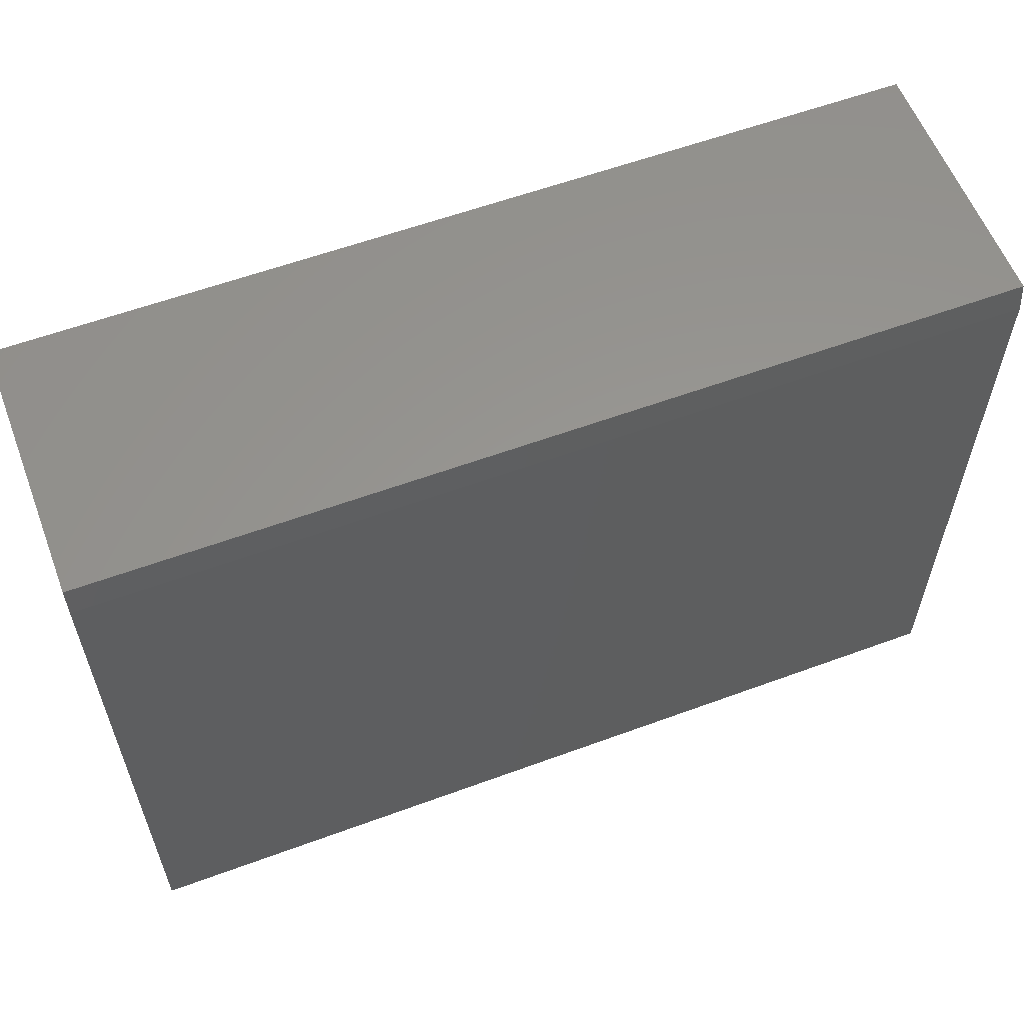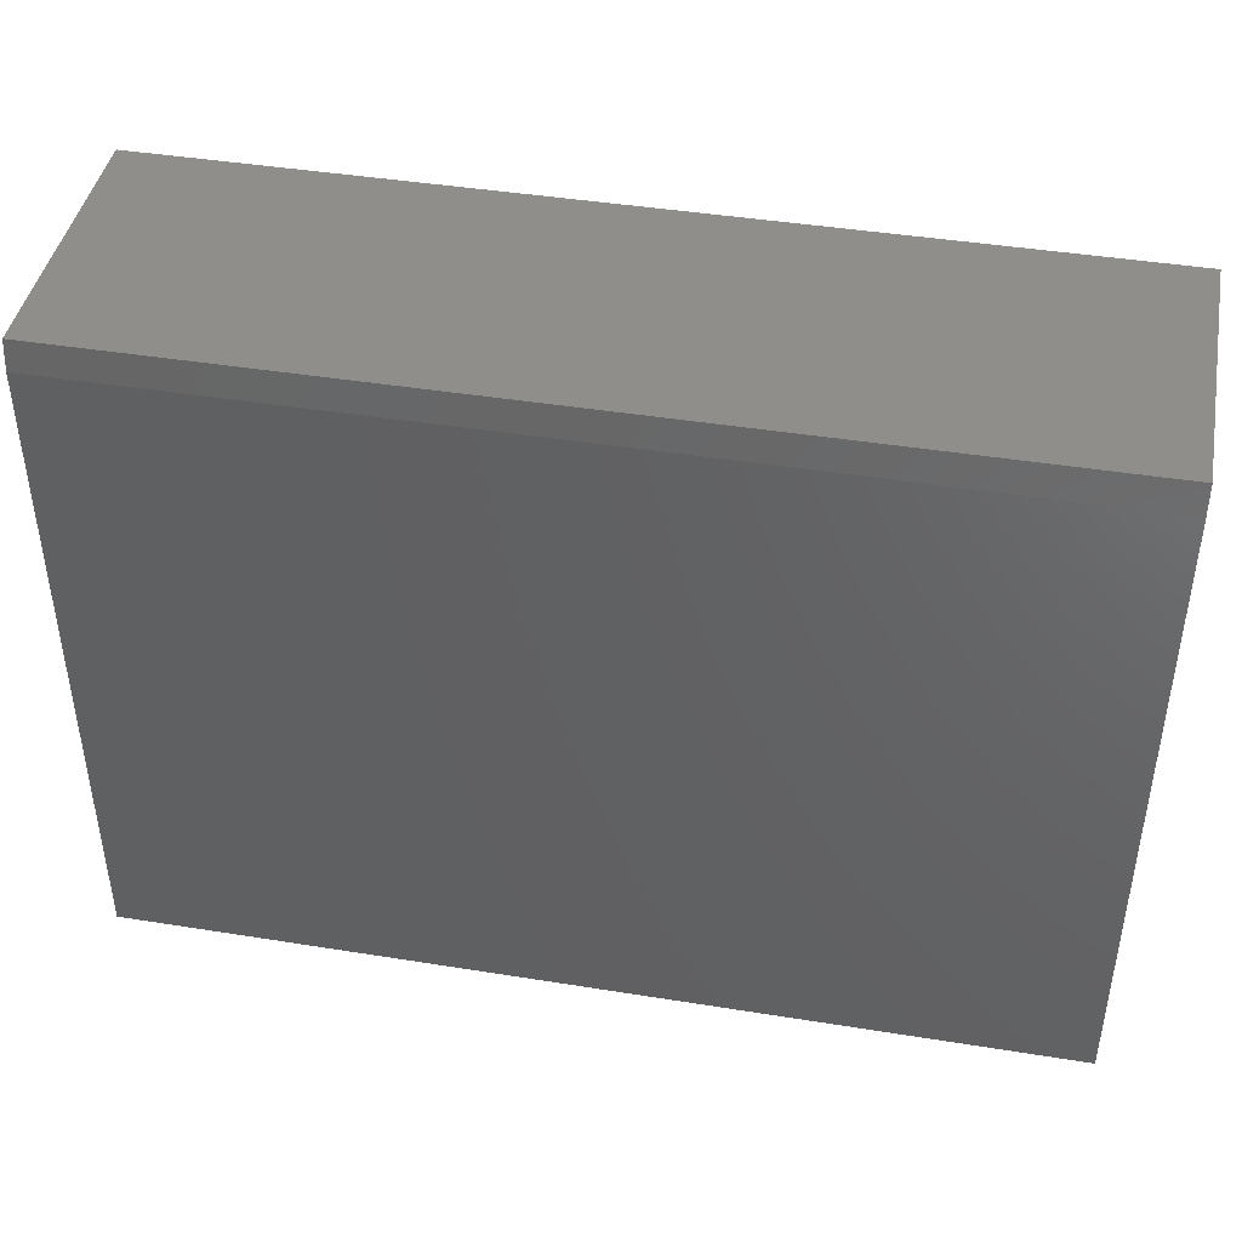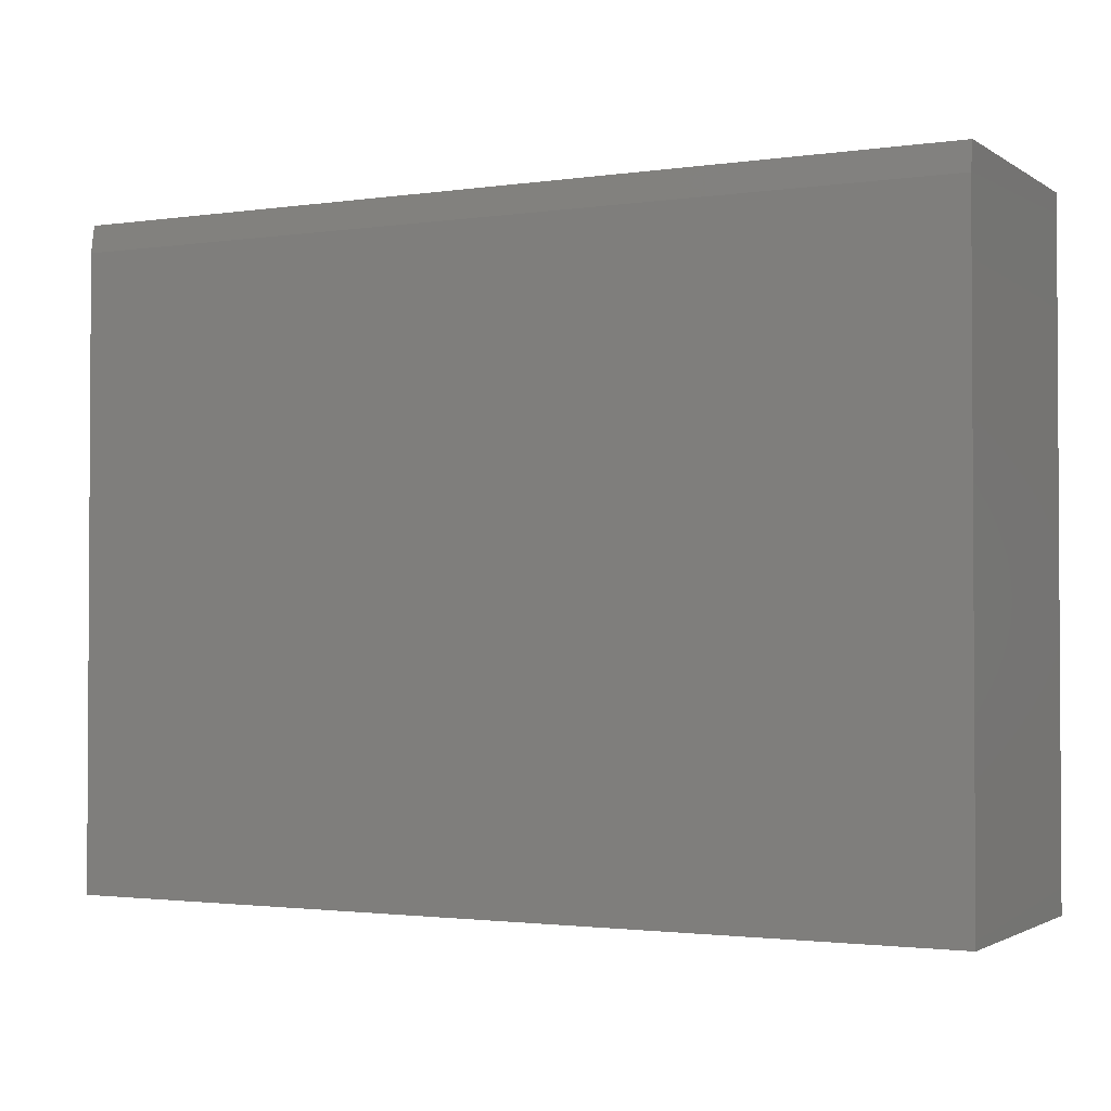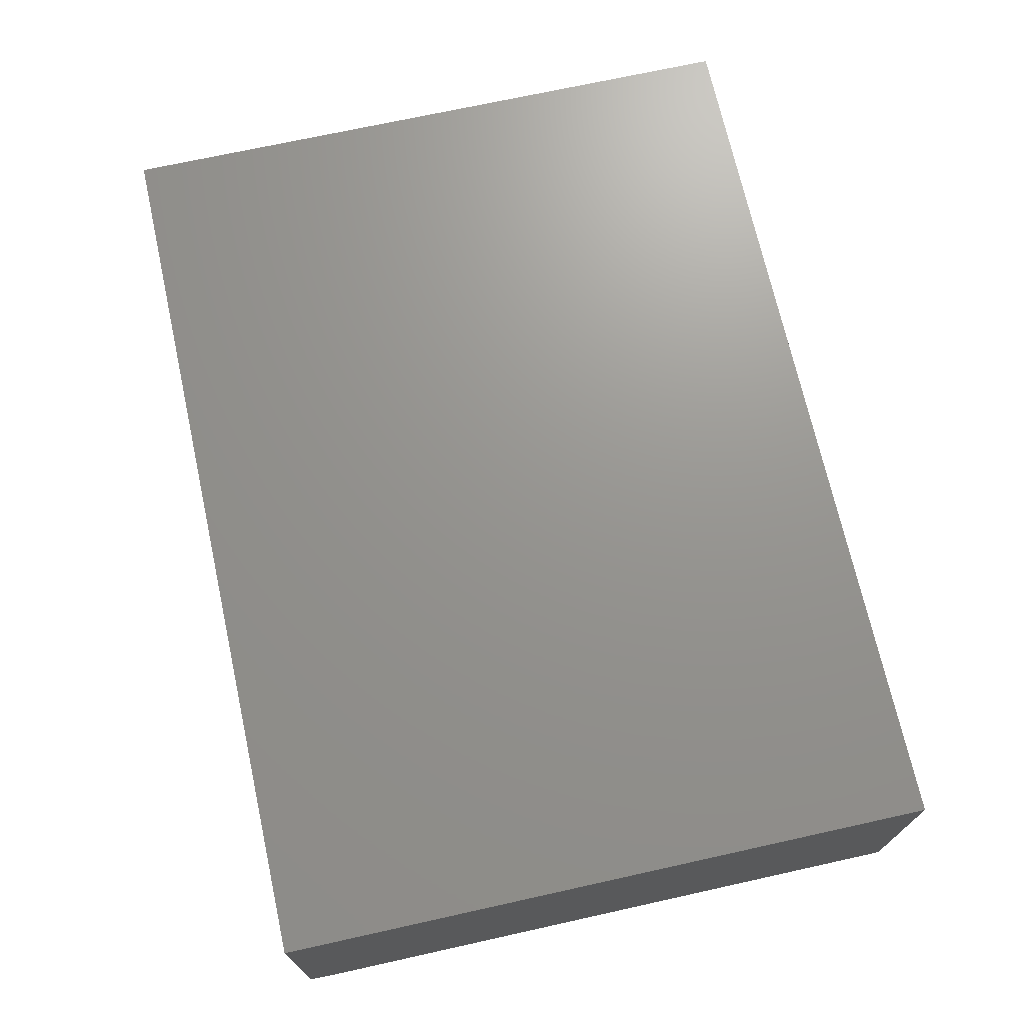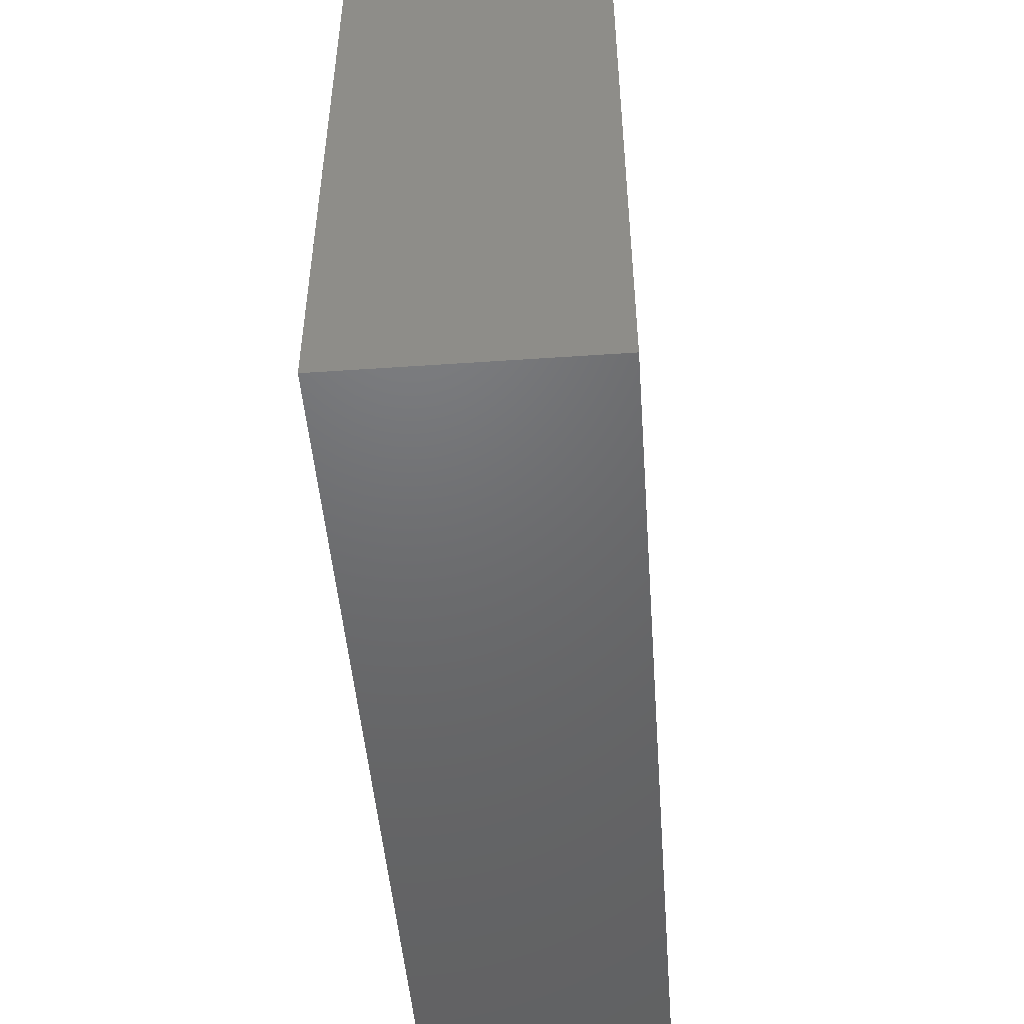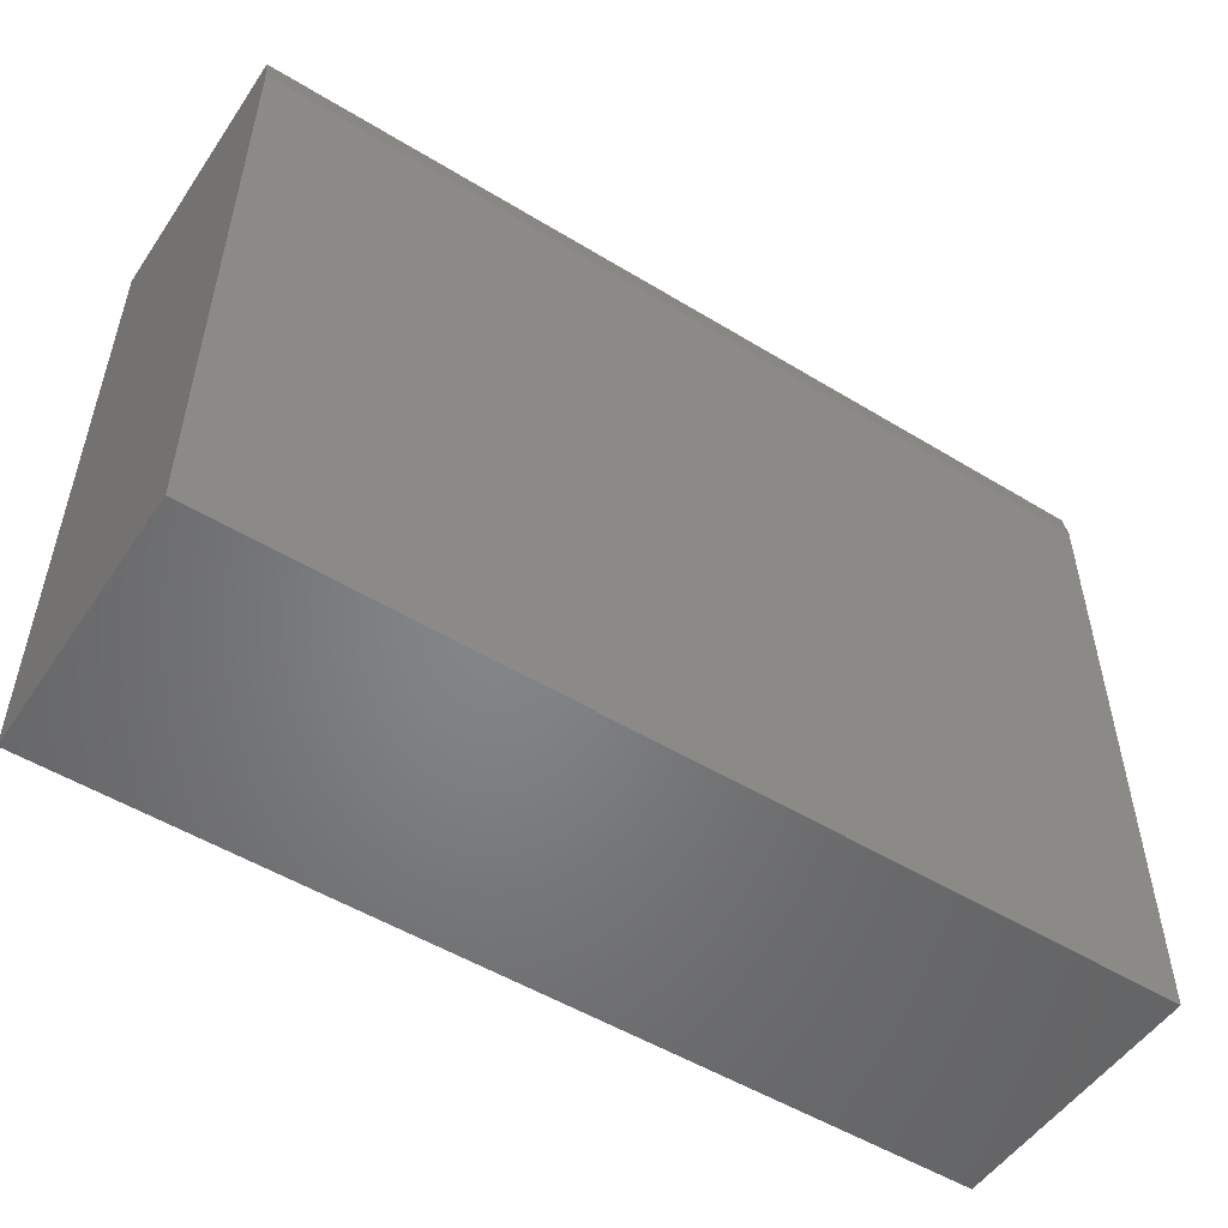
<metadata>
{"format":"stl","ext":"stl","renderer":"f3d","projection":"perspective","resolution":1024,"background":"white","views":[{"elev":58.7,"azim":159.2,"up":"+Y"},{"elev":43.2,"azim":-169.2,"up":"+Y"},{"elev":-1.9,"azim":-153.0,"up":"+Y"},{"elev":70.9,"azim":-102.5,"up":"+Z"},{"elev":-48.5,"azim":-85.6,"up":"+Y"},{"elev":-52.2,"azim":146.7,"up":"+Y"}]}
</metadata>
<code>
# stl→obj: 10 verts, 16 faces
v -0.75 -0.5547 0
v -0.75 0.5037 0
v 0.75 -0.5547 0
v 0.75 0.5037 0
v -0.75 -0.5547 0.4453
v -0.75 0.5506 0.4453
v -0.75 0.5506 0.007812
v 0.75 0.5506 0.4453
v 0.75 0.5506 0.007812
v 0.75 -0.5547 0.4453
f 1 2 3
f 3 2 4
f 1 5 2
f 2 5 6
f 2 6 7
f 8 9 6
f 6 9 7
f 10 3 8
f 8 3 4
f 8 4 9
f 9 4 7
f 7 4 2
f 5 10 6
f 6 10 8
f 5 1 10
f 10 1 3

</code>
